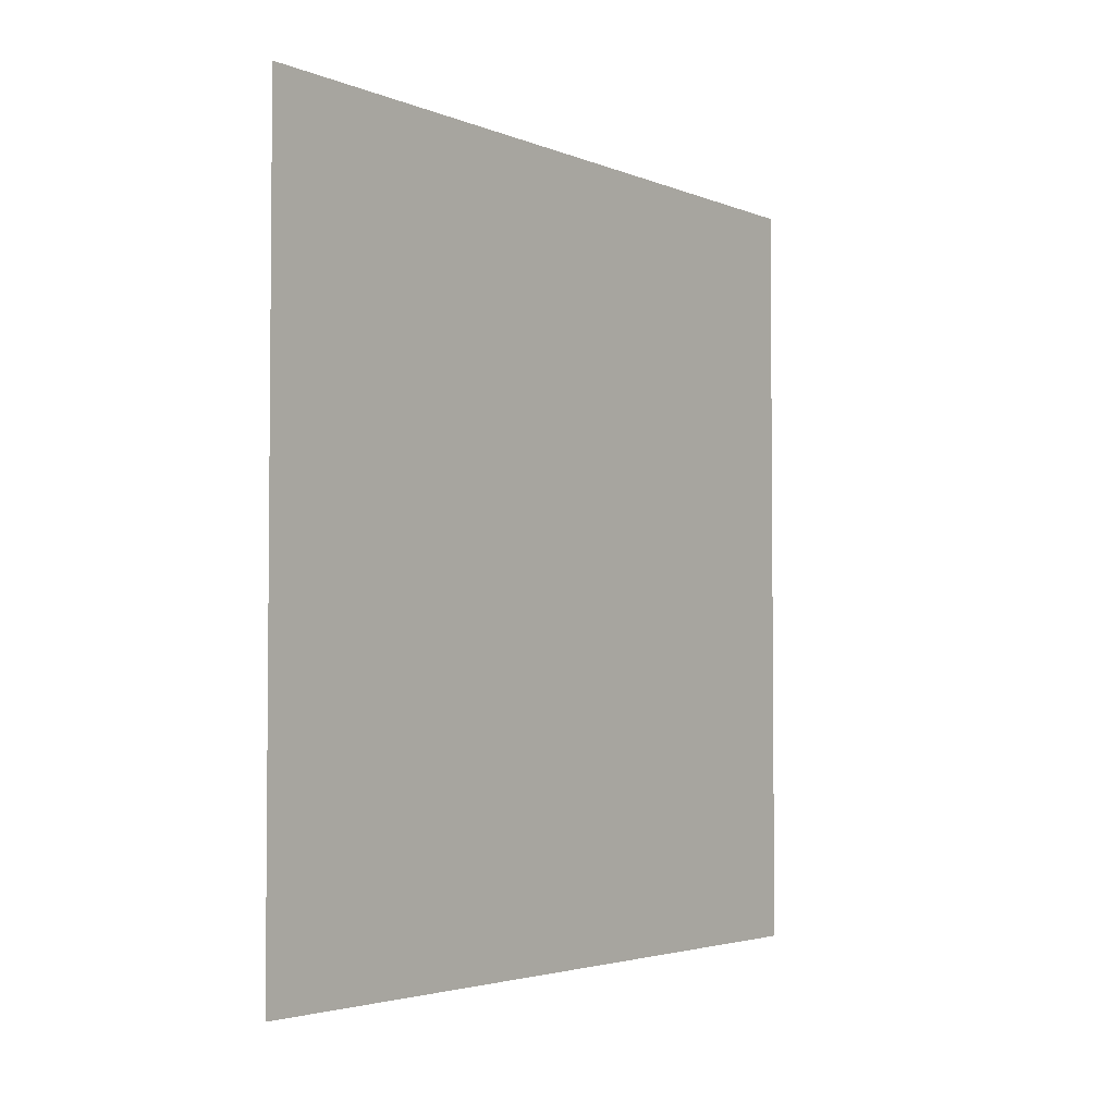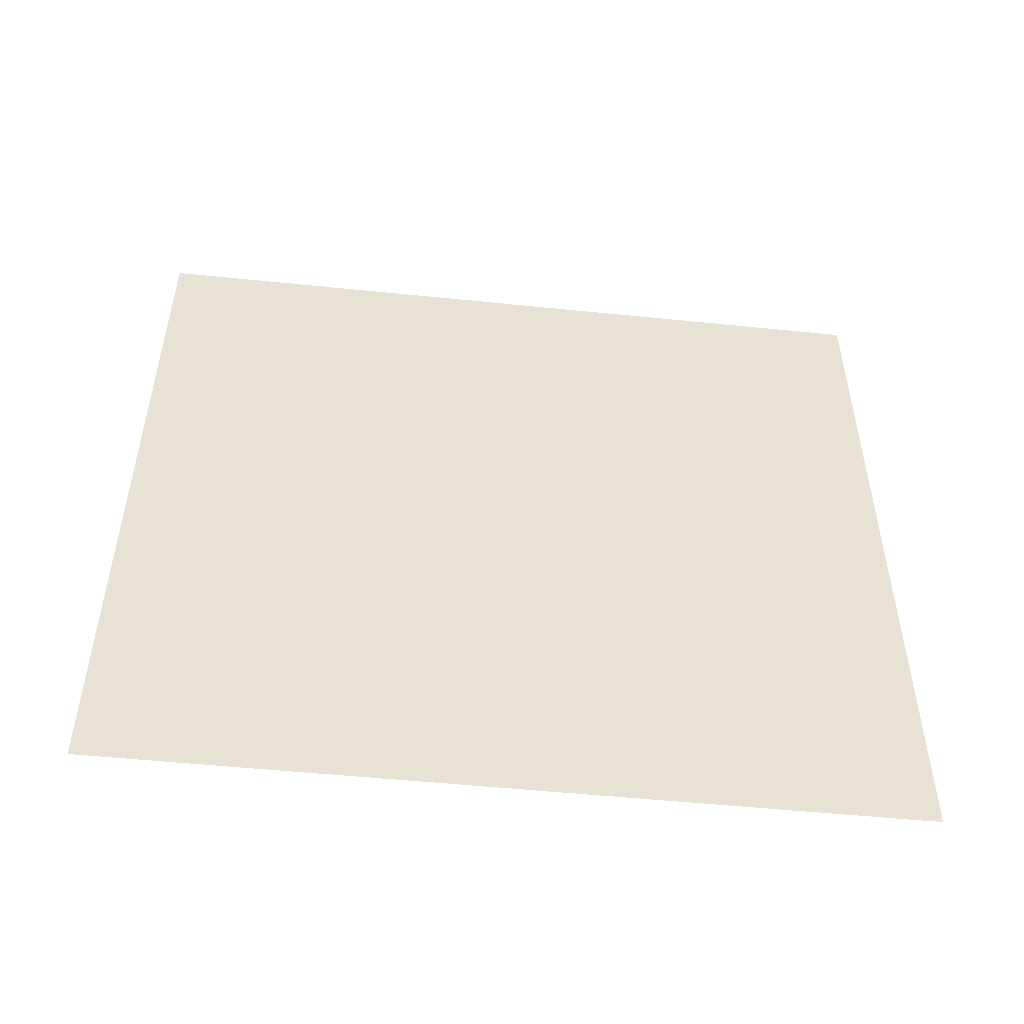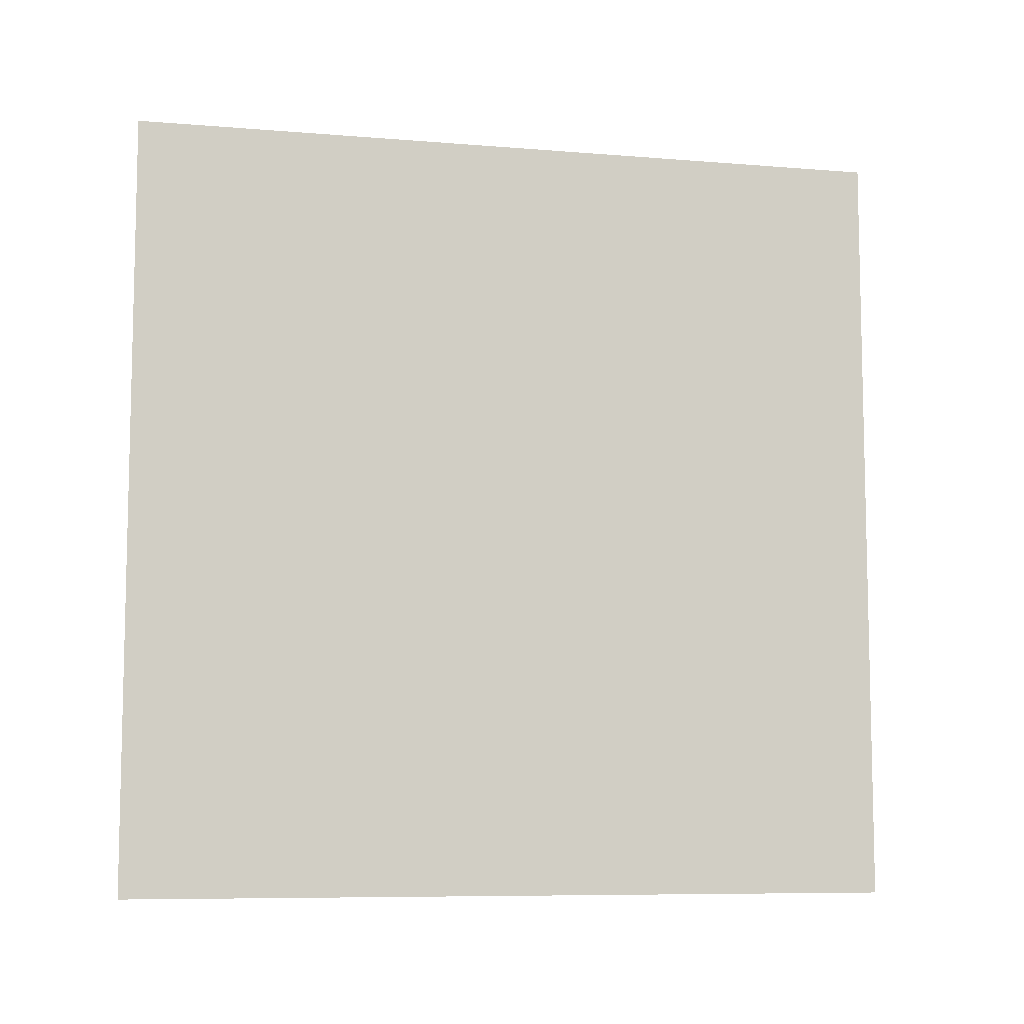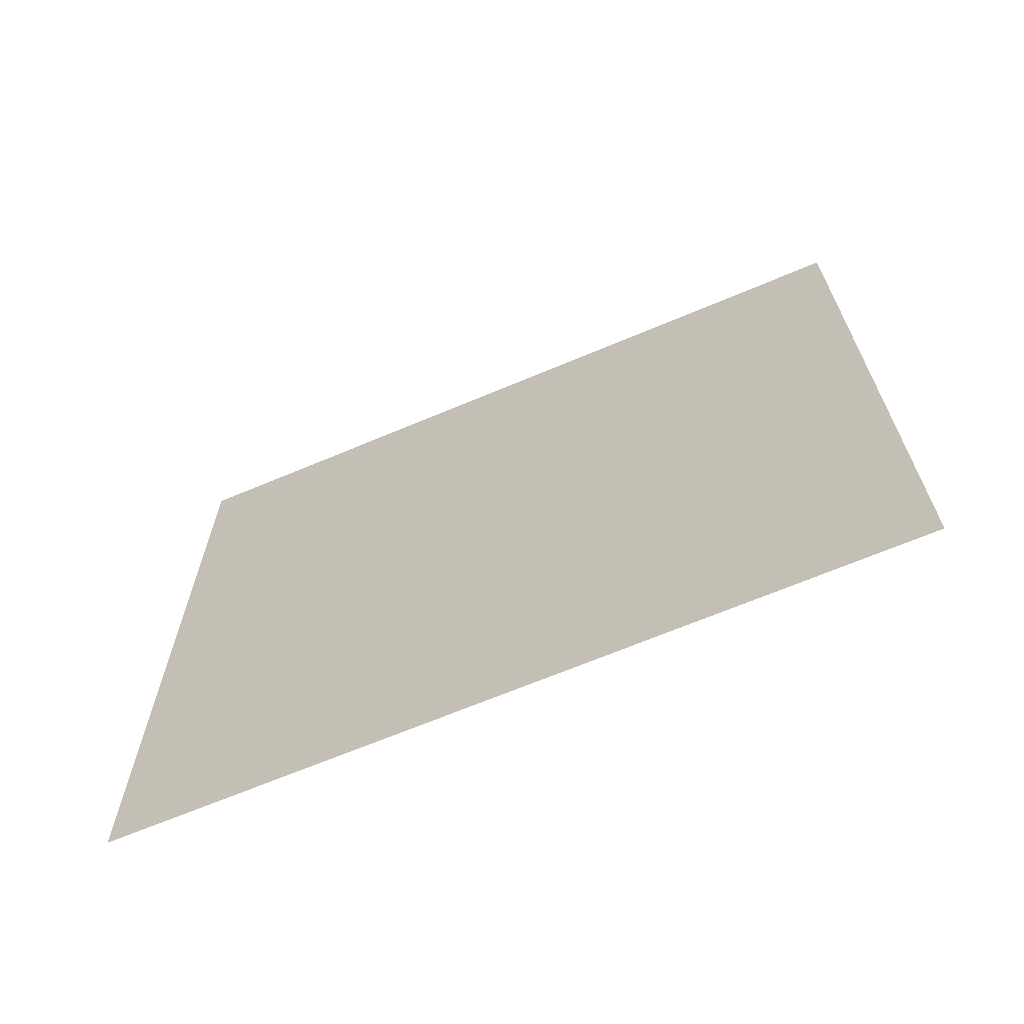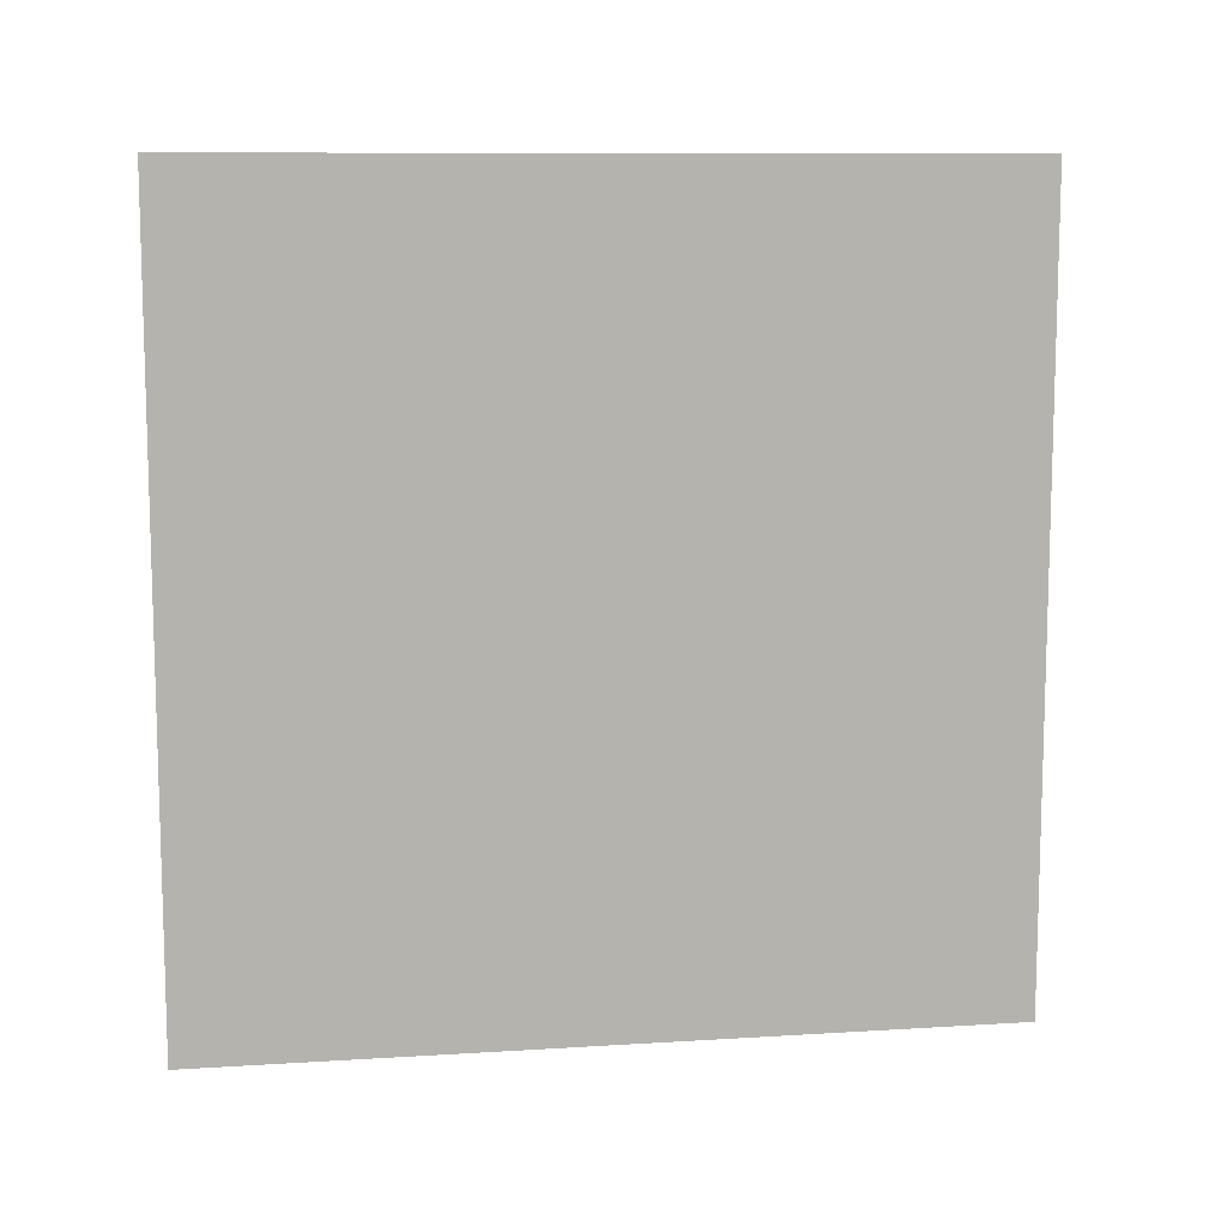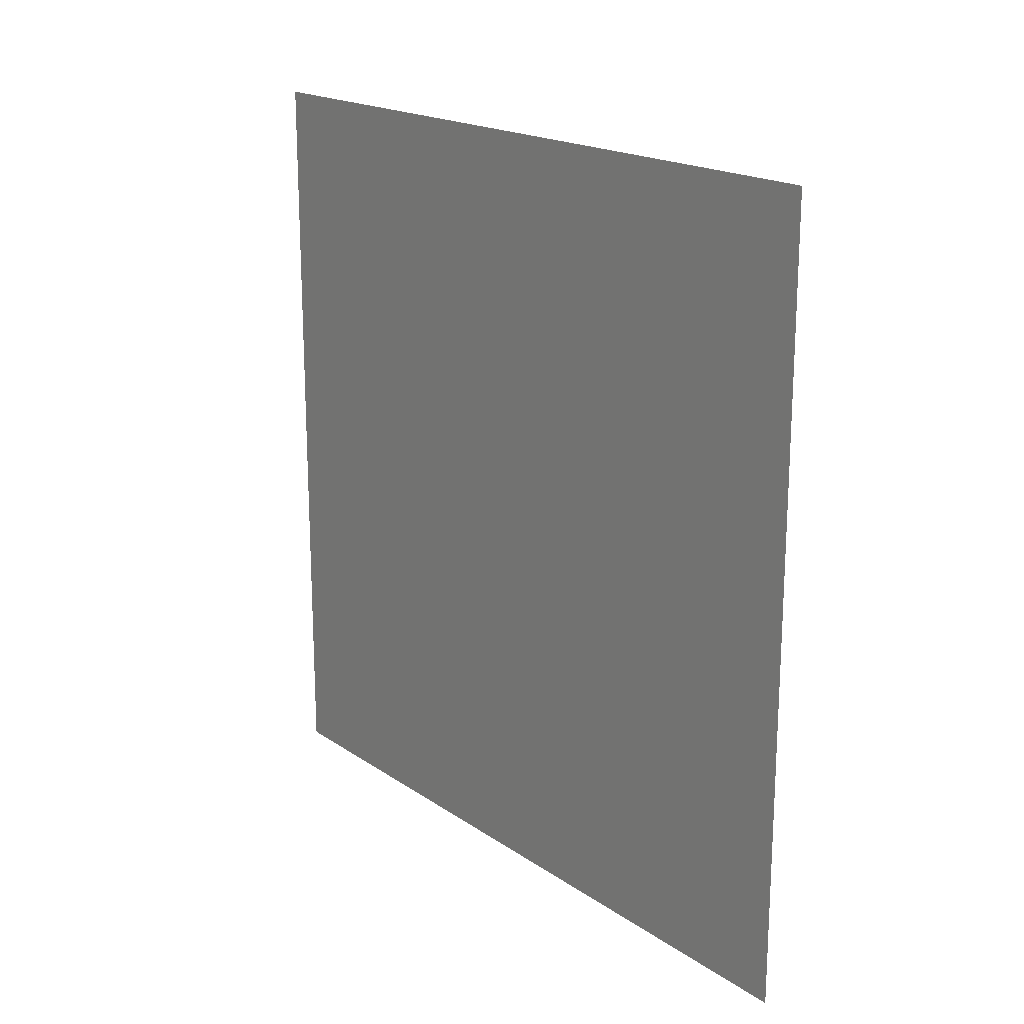
<metadata>
{"format":"obj","ext":"obj","renderer":"f3d","projection":"perspective","resolution":1024,"background":"white","views":[{"elev":-3.3,"azim":36.8,"up":"+Y"},{"elev":-51.1,"azim":83.6,"up":"+Z"},{"elev":-8.2,"azim":77.2,"up":"+Z"},{"elev":-66.8,"azim":113.0,"up":"+Y"},{"elev":10.1,"azim":80.9,"up":"+Z"},{"elev":18.7,"azim":141.8,"up":"+Z"}]}
</metadata>
<code>
o Plane
v 0 0.561 0.3956
v -0 -0.3826 0.3956
v 0 0.561 -0.548
v -0 -0.3826 -0.548
f 1 2 4 3

</code>
